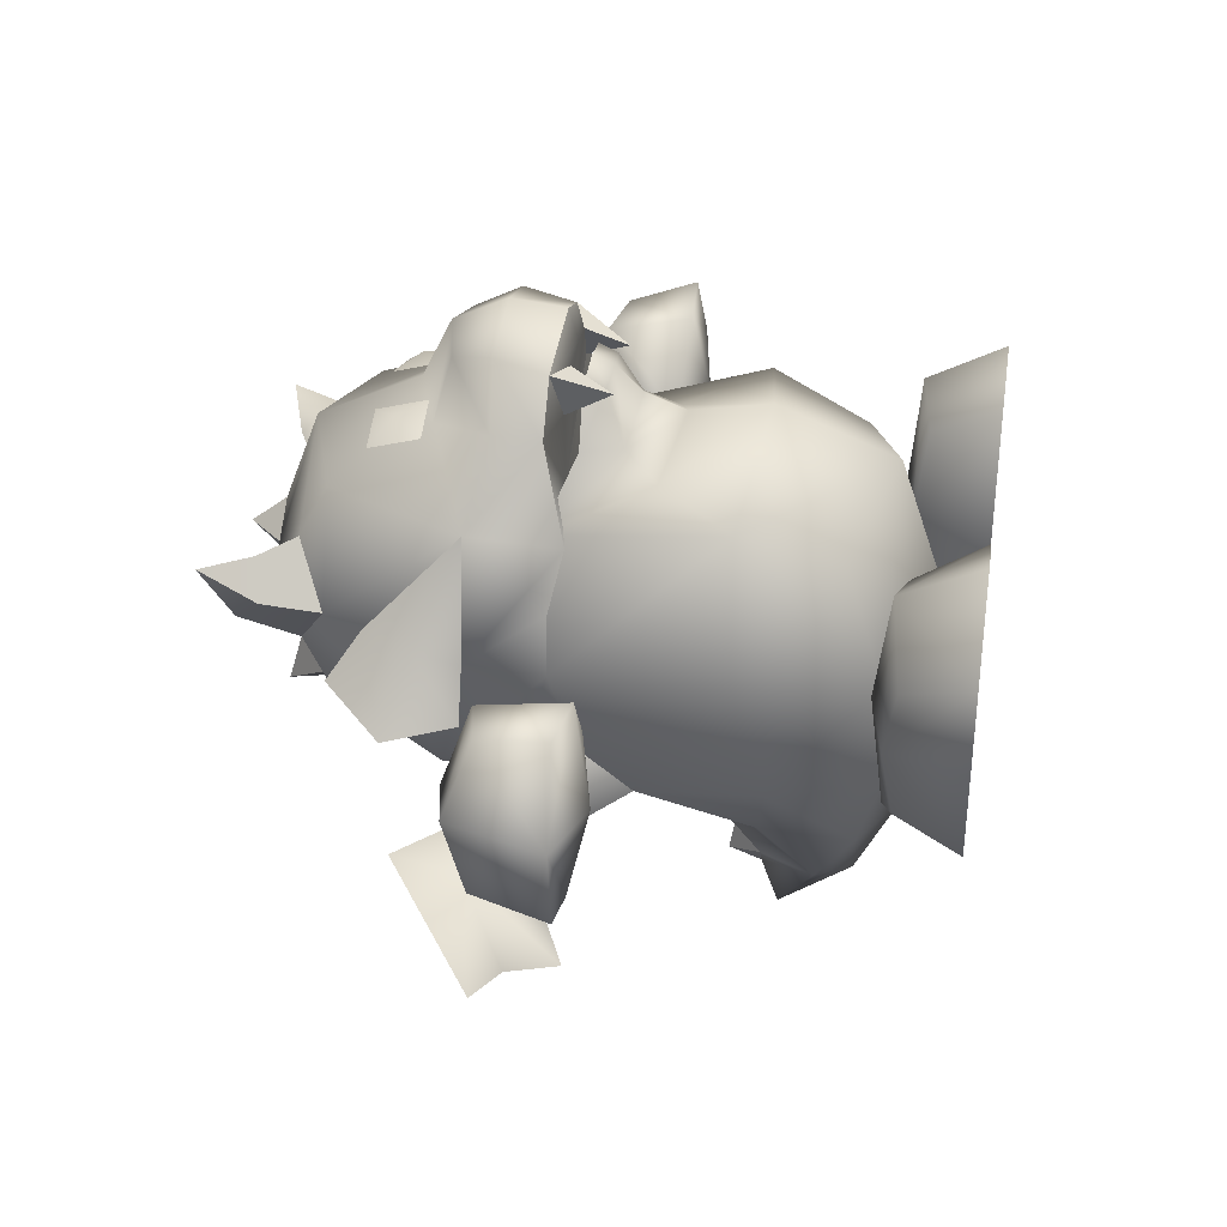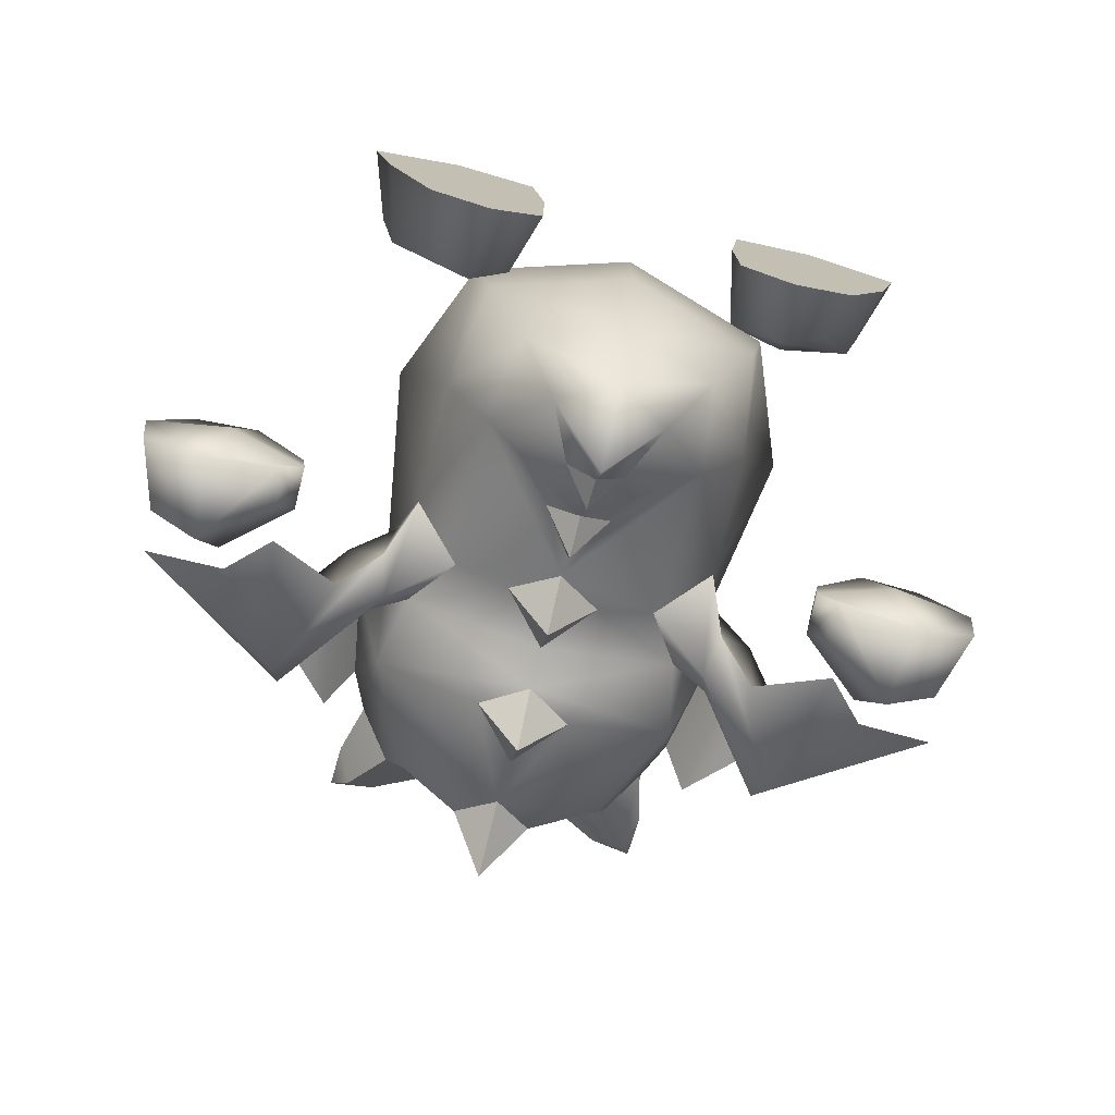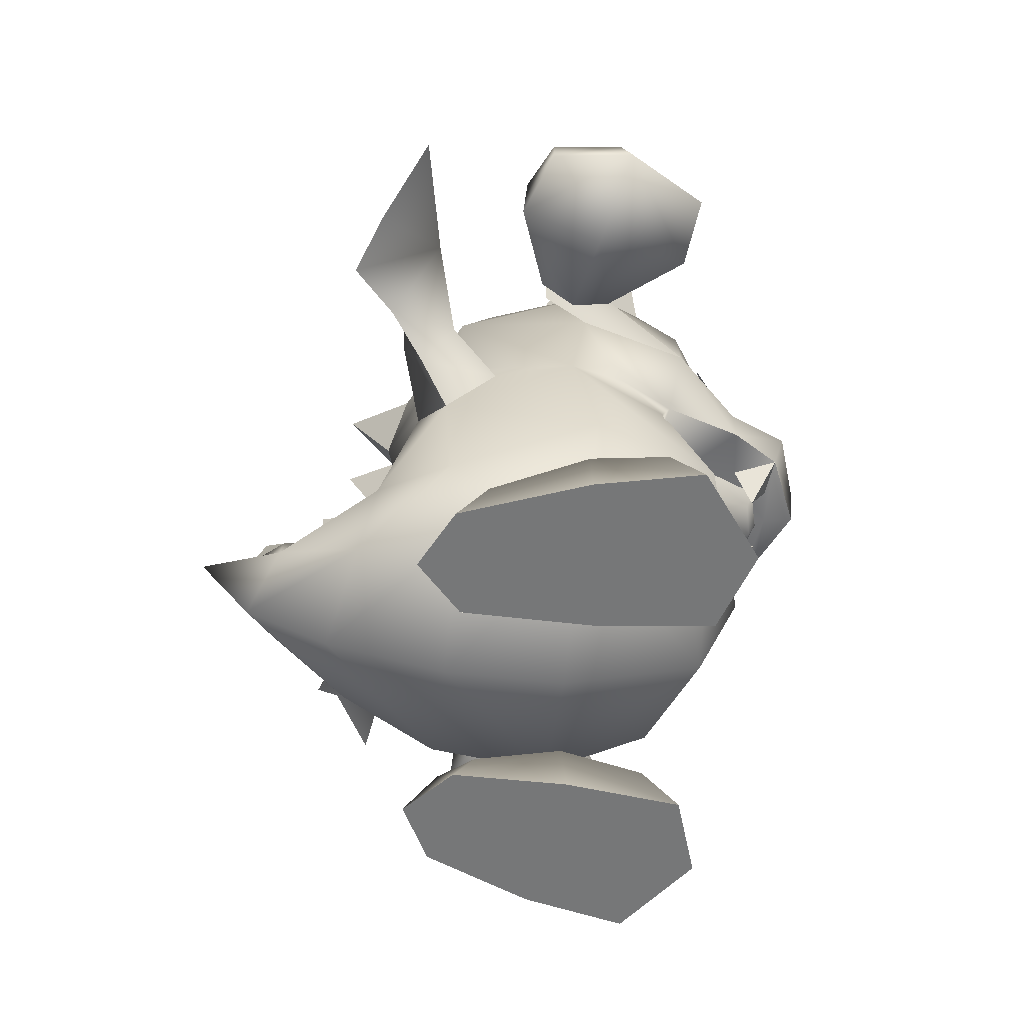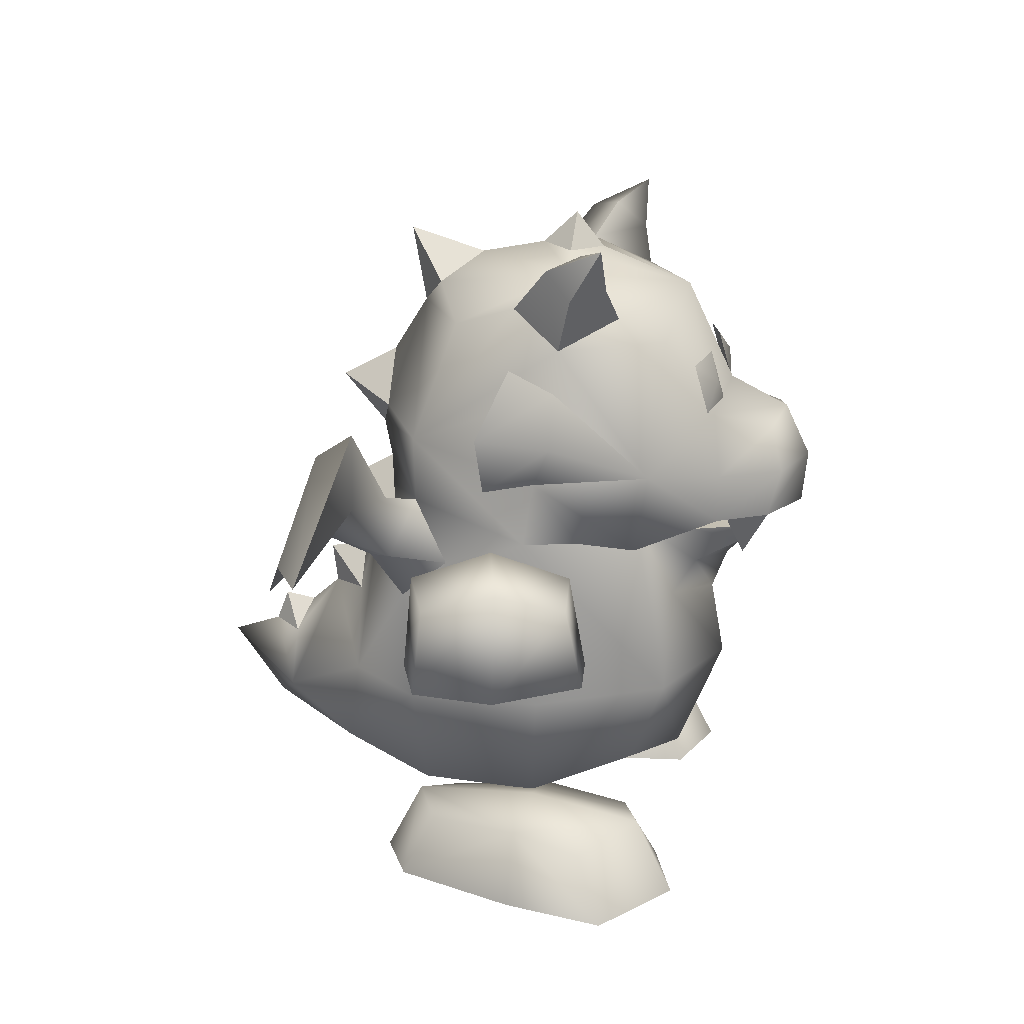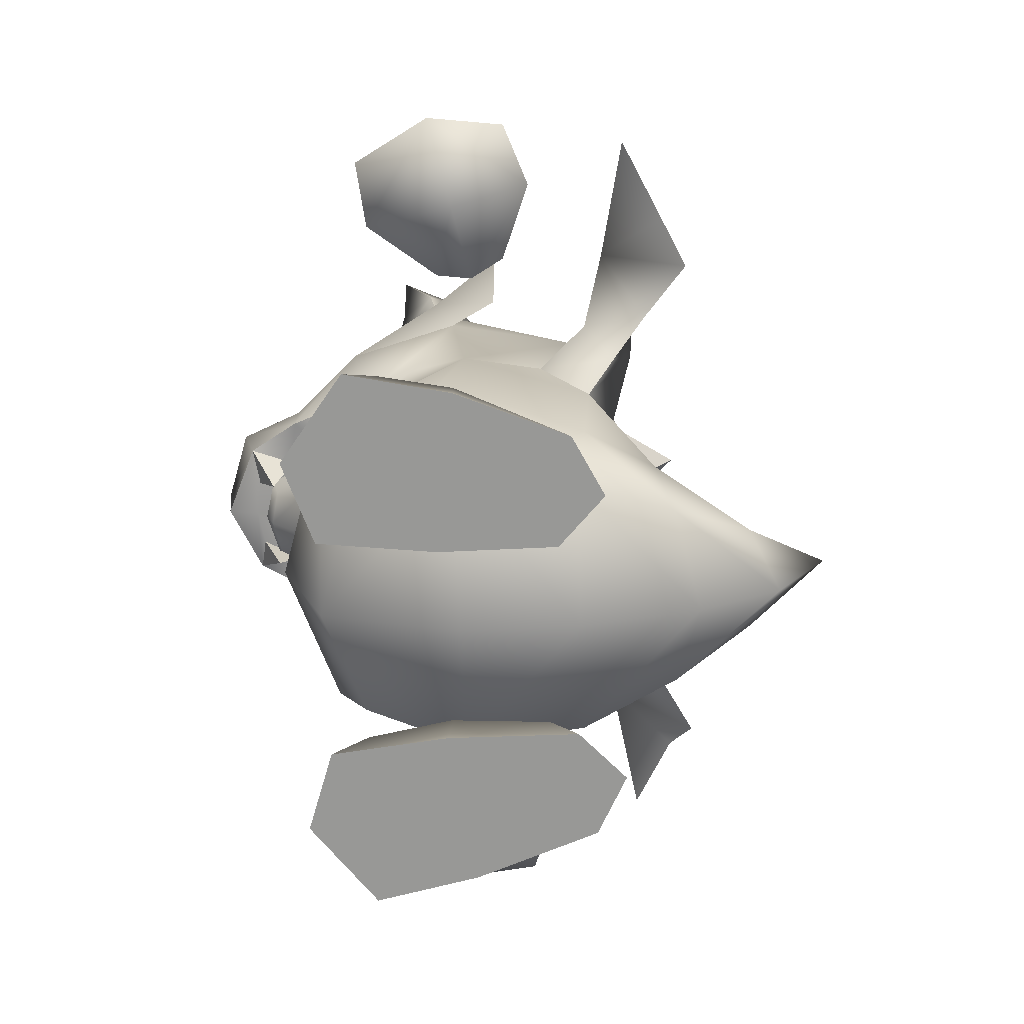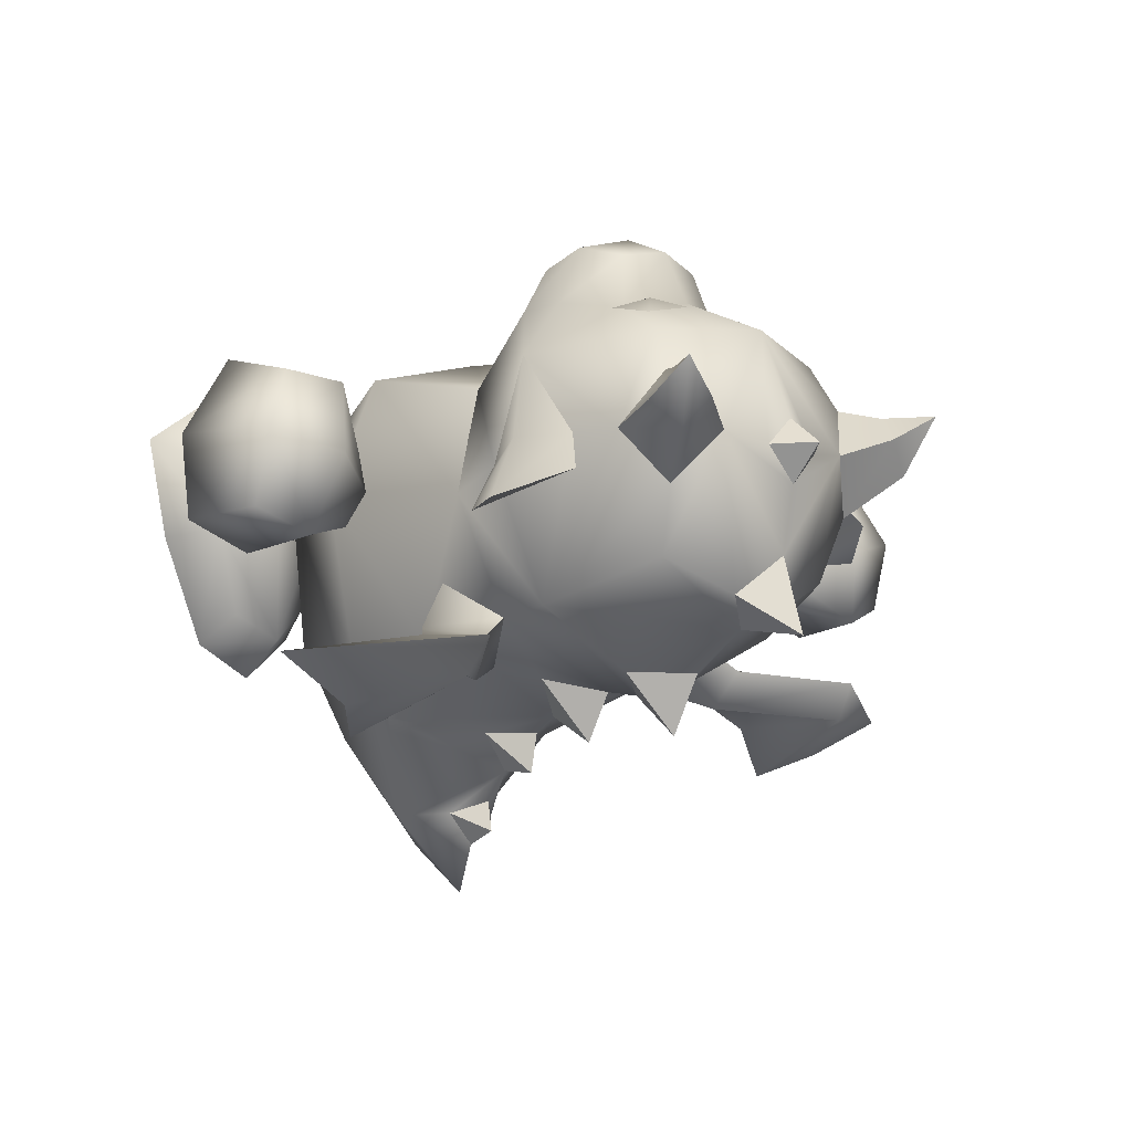
<metadata>
{"format":"obj","ext":"obj","renderer":"f3d","projection":"perspective","resolution":1024,"background":"white","views":[{"elev":33.7,"azim":-80.7,"up":"+Z"},{"elev":-75.5,"azim":-14.3,"up":"+Z"},{"elev":-57.0,"azim":-96.7,"up":"+Y"},{"elev":20.6,"azim":-78.9,"up":"+Y"},{"elev":-68.4,"azim":92.3,"up":"+Y"},{"elev":-10.4,"azim":137.4,"up":"+Z"}]}
</metadata>
<code>
v 9.218 132.3 48.38
v 22.29 131.3 44.87
v 9.216 145.4 44.64
v 22.28 144.4 41.13
v 16.42 139 47.05
v -22.04 131.4 45.17
v -8.811 132.3 48.08
v -22.04 144.5 41.43
v -8.812 145.3 44.34
v -15.98 139 47.07
g pupils
f 3 5 4
f 5 2 4
f 5 3 1
f 2 5 1
f 8 10 9
f 10 7 9
f 10 8 6
f 7 10 6
v 33.81 17.09 26.19
v 67.52 17.09 18.18
v 31.23 13.4 -19.98
v 52.93 13.4 -23.03
v 49.93 19.98 31.91
v 40.98 16.28 -29.34
v 29.66 -1e-06 34.76
v 73.88 -1e-06 25.28
v 31 19.98 3.543
v 63.01 18.93 -0.9549
v 26.33 -0 -26.1
v 55.63 -0 -30.22
v 51.34 -1e-06 41.99
v 45.65 22.64 1.485
v 39.56 -0 -38.24
v 45.65 -1e-06 1.485
v 67.89 -1e-06 -1.641
v 26.12 7e-06 4.229
v -33.81 17.09 26.19
v -67.52 17.09 18.18
v -31.23 17.09 -22.39
v -52.93 17.09 -25.44
v -49.93 19.98 31.91
v -40.98 19.98 -31.76
v -29.66 -1e-06 34.76
v -73.88 -1e-06 25.28
v -31 19.98 3.543
v -63.01 19.98 -0.9549
v -26.33 -0 -29.7
v -55.63 -0 -33.81
v -51.34 -1e-06 41.99
v -45.65 23.69 1.485
v -39.56 -0 -41.83
v -45.65 -1e-06 1.485
v -67.89 -1e-06 -1.641
v -26.12 7e-06 4.229
v 106.7 84.52 25.18
v 102.5 102.4 20.18
v 115.9 83.03 -15.55
v 110.7 102.8 -14.49
v 89.06 83.61 23.13
v 88.09 106.1 18.62
v 99.11 83.56 -21.68
v 97.25 106.5 -20.12
v 118.5 83.17 4.98
v 110.6 108.1 3.991
v 92.2 112.9 -0.7862
v 94.6 78.92 -0.6159
v 74.71 95.48 4.715
v 73.39 96.72 -4.895
v 77.64 94.34 -13.85
v 78.47 83.85 -13.99
v 72.94 84.46 -4.958
v 74.06 84.95 4.461
v -105.7 85.84 24.9
v -100.8 103.6 19.9
v -114.9 84.67 -15.83
v -109 104.3 -14.77
v -88.06 84.31 22.84
v -86.31 106.7 18.33
v -98.11 84.61 -21.96
v -95.45 107.5 -20.41
v -117.5 84.9 4.697
v -108.8 109.6 3.708
v -90.18 113.7 -1.069
v -93.77 79.82 -0.899
v -73.3 95.67 4.432
v -71.95 96.87 -5.178
v -76.28 94.63 -14.13
v -77.47 84.18 -14.27
v -71.92 84.6 -5.241
v -73.02 85.13 4.178
v -0 83 49.77
v -16.62 95.54 41.9
v -11.01 95.48 55.87
v -0 95.12 58.71
v -30.16 102.4 26.93
v 0 72.39 45.81
v -0 95.31 24.61
v -14.33 85.19 42.28
v -0 89.78 56.48
v -9.222 90.39 54.5
v -19.05 76.73 36.45
v -28.23 152.7 34.08
v -28.23 154.7 -23.23
v 0 161.9 36.85
v 0 174.1 -41.6
v -40.9 118.3 31.72
v -40.22 125.1 -32.79
v 0 180.5 5.092
v 0 130 -62.41
v -49.56 117.5 2.088
v -39.65 78.87 -36.61
v -0 98.59 -61.43
v -45.38 98.51 -1.443
v 0 22.03 37.15
v -32.86 31.58 27.6
v -39.65 56.69 37.15
v -0 52.43 49.43
v -39.65 47.84 -34.42
v -35 20.55 -31.47
v 0 9.479 -31.26
v -39.65 21.7 0.2322
v 0 9.422 0.2322
v -52.87 54.66 3.588
v -28.08 50.1 -53.15
v -24.49 26.47 -56.86
v -0 16.92 -62.84
v -0 76 -67.7
v -14.06 36.66 -77.47
v -0 27.7 -84.69
v -0 46.73 -98.43
v -0 59.85 -82.24
v -25.25 114.4 49.31
v 0 135.7 49.49
v -26.17 102.1 49.31
v -16.65 129.6 46.55
v 0 114.5 71.61
v 0 100.6 70.2
v -18.33 101.9 62.18
v -18.17 114.8 65.56
v 0 128.1 65
v -12.91 125.5 62.18
v -10.31 161.5 -31.31
v 0 171.1 12.64
v -8.236 171.4 4.774
v 0 171.7 -4.101
v 0 168.1 -21.28
v 0 138.5 -47.19
v 0 153.5 -37.94
v -12.07 125.1 -46.65
v 0 116.6 -50.84
v -0 105.9 -48.8
v -11.89 93.34 -45.2
v 0 84.77 -53.33
v -0 78.22 -57.06
v -8.37 66.87 -56.95
v -0 65.33 -66.37
v -0 58.48 -74.1
v -7.278 51.02 -77.33
v -0 51.36 -85.46
v -36.31 106.1 -33.26
v 0 98.3 61.77
v -36.27 95.57 27.74
v 0 101.7 22.66
v -45.57 141.7 6.76
v -53.03 128.5 6.862
v -56.42 117 -10.19
v -51.81 149.5 -4.147
v -64.92 133.9 -10.59
v -31.22 159.3 21.73
v -31.22 160.5 -6.693
v -20.96 168.6 6.791
v -40.6 152.2 7.012
v -44.71 180.5 18.8
v -39.87 173.5 3.468
v -32.83 176.2 11.56
v -37.67 168.3 19.25
v -44.3 166.4 10.55
v -43.76 90.98 -23.3
v -26.47 91.12 -43.44
v -45.46 109.5 -39.44
v -54.42 96.05 -36.21
v -45.19 92.66 -44.24
v -42.67 102.7 -49.39
v -64.31 133.3 -43.46
v -70 114.9 -42.09
v -72.41 90.69 -64.94
v -66.14 127.4 -52.78
v -104.9 105.9 -48.53
v -54.98 101.1 -53.75
v -83.28 102.5 -59.06
v -42.16 98.68 13.28
v -9.298 98.57 60.26
v -15 99.2 50.4
v -12.02 88.08 55.17
v 16.62 95.54 41.9
v 11.01 95.48 55.87
v 30.16 102.4 26.93
v 14.33 85.19 42.28
v 9.222 90.39 54.5
v 19.05 76.73 36.45
v 28.23 152.7 34.08
v 28.23 154.7 -23.23
v 40.9 118.3 31.72
v 40.22 125.1 -32.79
v 49.56 117.5 2.088
v 39.65 78.87 -36.61
v 45.38 98.51 -1.443
v 32.86 31.58 27.6
v 39.65 56.69 37.15
v 39.65 47.84 -34.42
v 35 20.55 -31.47
v 39.65 21.7 0.2322
v 52.87 54.66 3.588
v 28.08 50.1 -53.15
v 24.49 26.47 -56.86
v 14.06 36.66 -77.47
v 25.25 114.4 49.31
v 26.17 102.1 49.31
v 16.65 129.6 46.55
v 18.33 101.9 62.18
v 18.17 114.8 65.56
v 12.91 125.5 62.18
v 10.31 161.5 -31.31
v 8.236 171.4 4.774
v 12.07 125.1 -46.65
v 11.89 93.34 -45.2
v 8.37 66.87 -56.95
v 7.278 51.02 -77.33
v 36.31 106.1 -33.26
v 36.27 95.57 27.74
v 45.57 141.7 6.76
v 53.03 128.5 6.862
v 56.42 117 -10.19
v 51.81 149.5 -4.147
v 64.92 133.9 -10.59
v 31.22 159.3 21.73
v 31.22 160.5 -6.693
v 20.96 168.6 6.791
v 40.6 152.2 7.012
v 44.71 180.5 18.8
v 39.87 173.5 3.468
v 32.83 176.2 11.56
v 37.67 168.3 19.25
v 44.3 166.4 10.55
v 43.76 90.98 -23.3
v 26.47 91.12 -43.44
v 45.46 109.5 -39.44
v 54.42 96.05 -36.21
v 45.19 92.66 -44.24
v 42.67 102.7 -49.39
v 64.31 133.3 -43.46
v 70 114.9 -42.09
v 72.41 90.69 -64.94
v 66.14 127.4 -52.78
v 104.9 105.9 -48.53
v 54.98 101.1 -53.75
v 83.28 102.5 -59.06
v 42.16 98.68 13.28
v 9.298 98.57 60.26
v 15 99.2 50.4
v 12.02 88.08 55.17
g mini_dragon1
f 18 23 26 27
f 18 12 15 23
f 15 11 17 23
f 15 12 20 24
f 20 14 16 24
f 16 13 19 24
f 19 11 15 24
f 16 14 22 25
f 21 13 16 25
f 26 25 22 27
f 22 14 20 27
f 20 12 18 27
f 17 28 26 23
f 17 11 19 28
f 19 13 21 28
f 26 28 21 25
f 36 45 44 41
f 36 41 33 30
f 33 41 35 29
f 33 42 38 30
f 38 42 34 32
f 34 42 37 31
f 37 42 33 29
f 34 43 40 32
f 39 43 34 31
f 44 45 40 43
f 40 45 38 32
f 38 45 36 30
f 35 41 44 46
f 35 46 37 29
f 37 46 39 31
f 44 43 39 46
f 48 52 51 47
f 59 60 63 64
f 62 63 60 61
f 54 53 62 61
f 49 53 54 50
f 49 50 56 55
f 48 47 55 56
f 56 50 54 57
f 52 48 56 57
f 55 47 51 58
f 58 51 64 63
f 53 58 63 62
f 53 49 55 58
f 57 60 59 52
f 54 61 60 57
f 52 59 64 51
f 66 65 69 70
f 77 82 81 78
f 80 79 78 81
f 72 79 80 71
f 67 68 72 71
f 67 73 74 68
f 66 74 73 65
f 74 75 72 68
f 70 75 74 66
f 73 76 69 65
f 76 81 82 69
f 71 80 81 76
f 71 76 73 67
f 75 70 77 78
f 72 75 78 79
f 70 69 82 77
f 90 83 91 92
f 87 84 89
f 87 93 90
f 86 89 84 85
f 87 90 84
f 84 90 92 85
f 92 91 86 85
f 88 83 90
f 93 88 90
f 106 109 108 107
f 134 138 97
f 120 122 121
f 112 114 113 111
f 113 114 106 107
f 113 115 110 111
f 108 115 113 107
f 128 131 130 129
f 141 139 101
f 177 176 180
f 102 183 154 98
f 87 108 93
f 150 149 123
f 103 110 115 105 170
f 105 115 108 87
f 110 116 117 111
f 111 117 118 112
f 144 143 104
f 103 116 110
f 116 120 117
f 117 120 121 118
f 147 146 119
f 98 124 127 94
f 127 125 96 94
f 132 133 131 128
f 126 130 131 124
f 124 131 133 127
f 127 133 132 125
f 136 135 100
f 165 167 166
f 140 139 141 99 95 134
f 152 143 144 171
f 145 146 147 116 171 144
f 148 149 150 120 116 147
f 151 122 120 150
f 136 100 137
f 134 97 140
f 141 101 142
f 144 104 145
f 147 119 148
f 150 123 151
f 142 143 152 99 141
f 99 152 105 102
f 98 154 126 124
f 87 154 183
f 87 89 155 154
f 93 108 109 88
f 156 157 98
f 98 157 102
f 158 160 159
f 102 158 159 156
f 156 159 160 157
f 157 160 158 102
f 99 102 156 164 162 95
f 163 136 137 138 134 95 162
f 96 135 136 163 161 94
f 164 156 98 94 161
f 165 168 167
f 169 168 165
f 169 165 166
f 162 166 167 163
f 163 167 168 161
f 161 168 169 164
f 164 169 166 162
f 152 170 105
f 116 103 171
f 152 172 173 170
f 170 173 174 103
f 171 175 172 152
f 103 174 175 171
f 172 176 177 173
f 177 178 181
f 175 179 176 172
f 181 178 179
f 177 182 178
f 179 180 176
f 178 182 179
f 173 177 181 174
f 174 181 179 175
f 182 180 179
f 177 180 182
f 87 183 105
f 102 105 183
f 155 185 126 154
f 130 184 153 129
f 130 186 184
f 184 186 185
f 185 186 130
f 190 191 91 83
f 189 190 192
f 86 188 187 89
f 89 187 189
f 189 187 190
f 187 188 191 190
f 191 188 86 91
f 88 190 83
f 192 190 88
f 106 200 201 109
f 215 97 138
f 208 121 122
f 112 203 204 114
f 204 200 106 114
f 204 203 202 205
f 201 200 204 205
f 128 129 212 213
f 217 101 139
f 244 247 243
f 197 195 222 250
f 189 192 201
f 220 123 149
f 198 237 199 205 202
f 199 189 201 205
f 202 203 207 206
f 203 112 118 207
f 218 104 143
f 198 202 206
f 206 207 208
f 207 118 121 208
f 219 119 146
f 195 193 211 209
f 89 189 222 155
f 211 193 96 125
f 132 128 213 214
f 210 209 213 212
f 209 211 214 213
f 211 125 132 214
f 216 100 135
f 232 233 234
f 140 215 194 196 217 139
f 221 238 218 143
f 145 218 238 206 219 146
f 148 219 206 208 220 149
f 151 220 208 122
f 216 137 100
f 215 140 97
f 217 142 101
f 218 145 104
f 219 148 119
f 220 151 123
f 142 217 196 221 143
f 196 197 199 221
f 195 209 210 222
f 189 250 222
f 192 88 109 201
f 223 195 224
f 195 197 224
f 225 226 227
f 197 223 226 225
f 223 224 227 226
f 224 197 225 227
f 196 194 229 231 223 197
f 230 229 194 215 138 137 216
f 96 193 228 230 216 135
f 231 228 193 195 223
f 232 234 235
f 236 232 235
f 236 233 232
f 229 230 234 233
f 230 228 235 234
f 228 231 236 235
f 231 229 233 236
f 221 199 237
f 206 238 198
f 221 237 240 239
f 237 198 241 240
f 238 221 239 242
f 198 238 242 241
f 239 240 244 243
f 244 248 245
f 242 239 243 246
f 248 246 245
f 244 245 249
f 246 243 247
f 245 246 249
f 240 241 248 244
f 241 242 246 248
f 249 246 247
f 244 249 247
f 189 199 250
f 197 250 199
f 210 252 155 222
f 212 129 153 251
f 212 251 253
f 251 252 253
f 252 212 253
f 252 210 212
f 155 252 251 153
f 185 155 153 184
f 126 185 130

</code>
